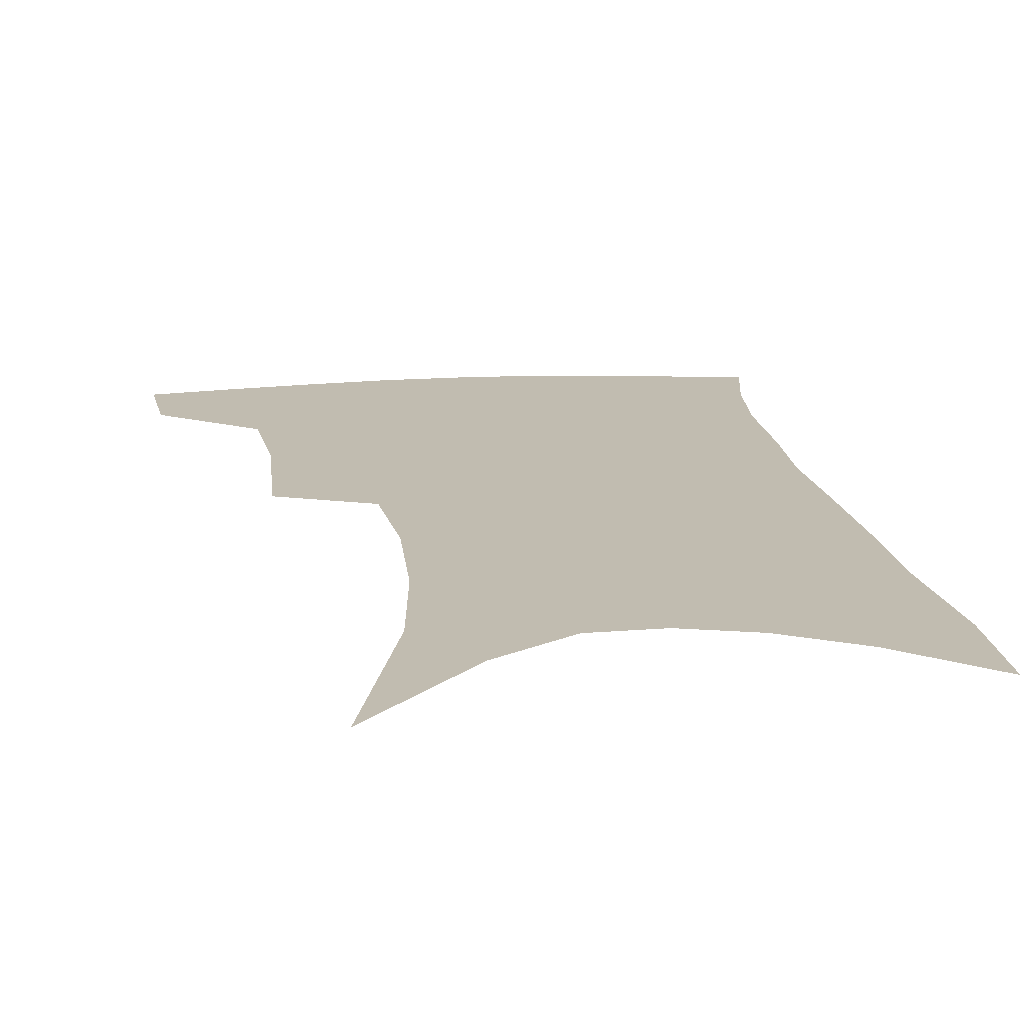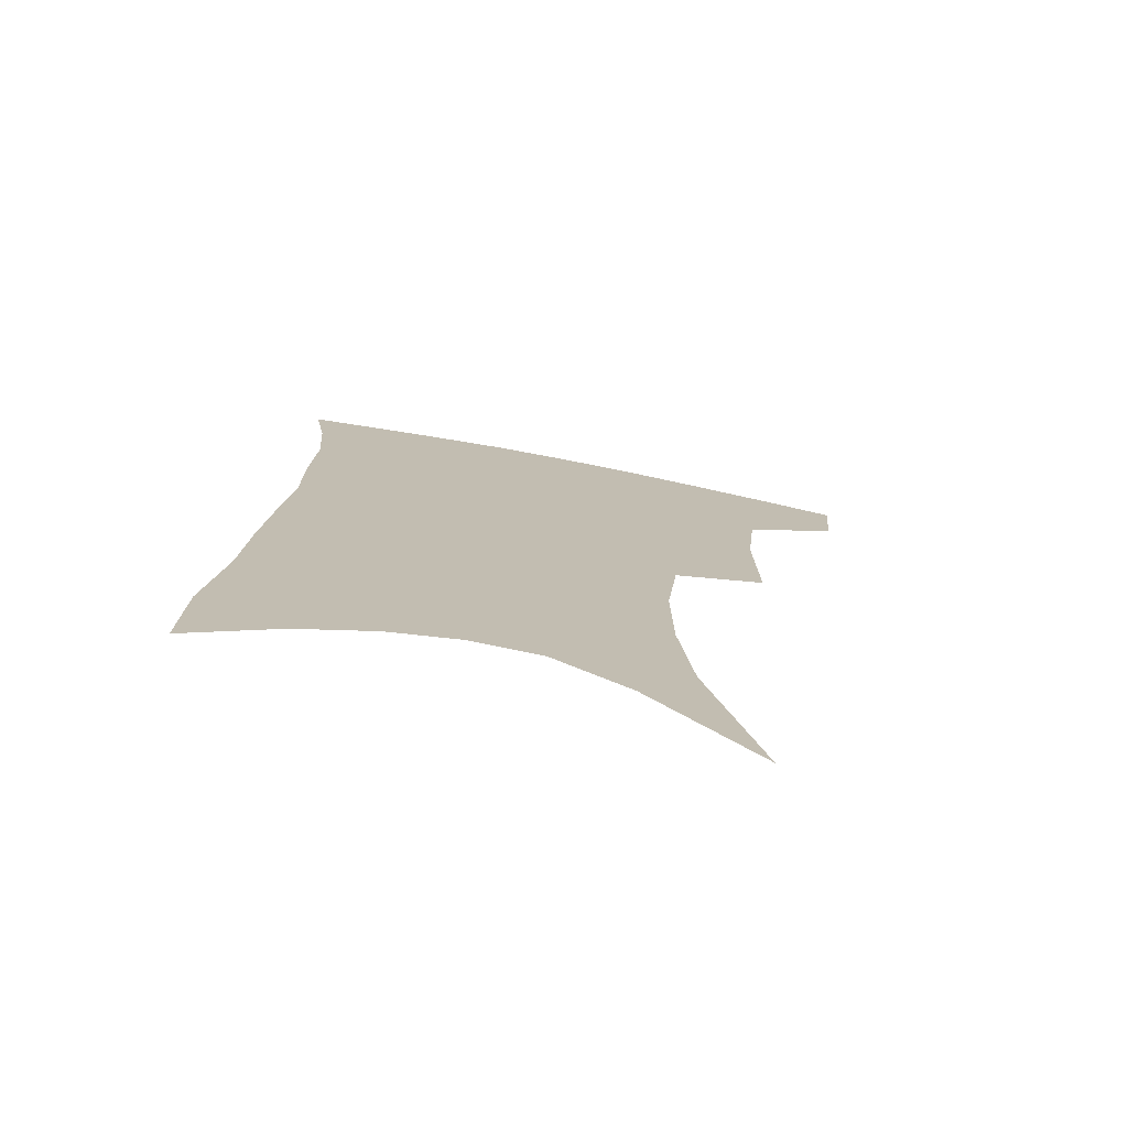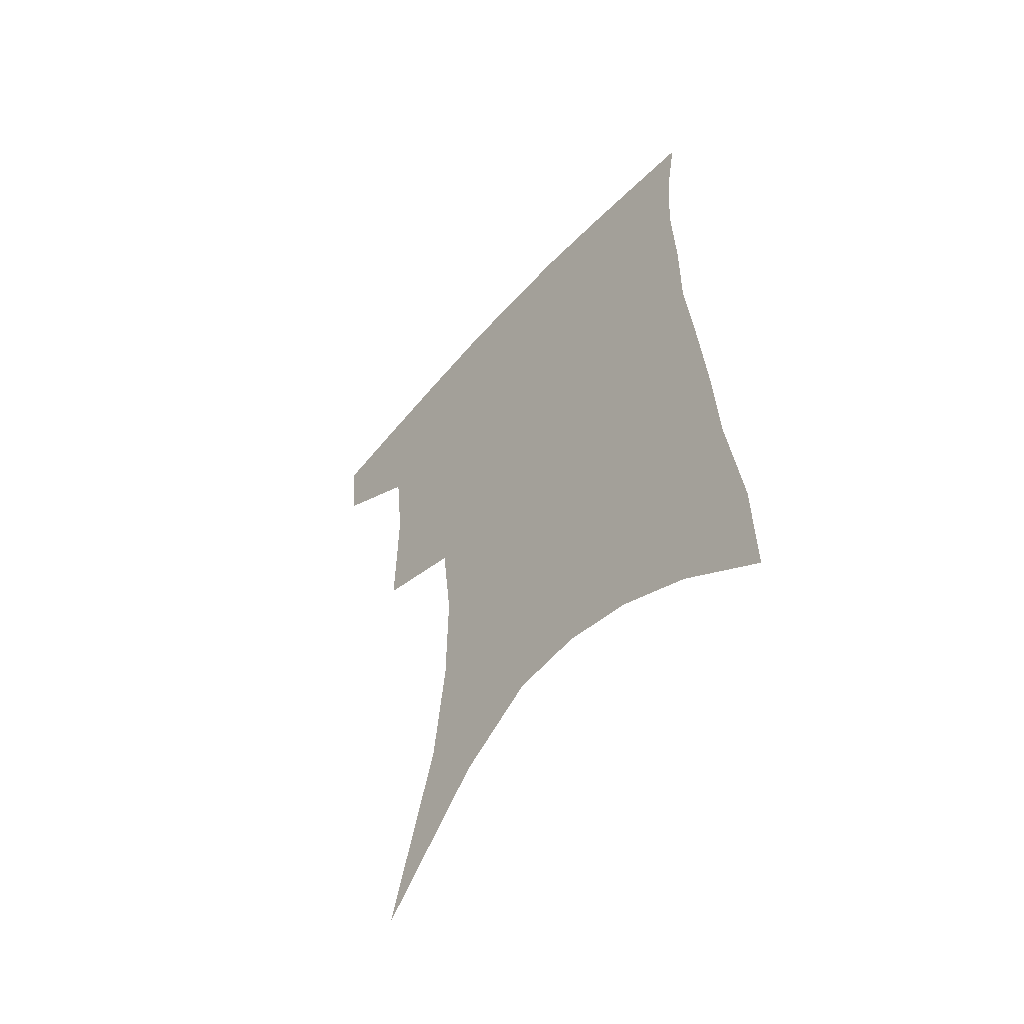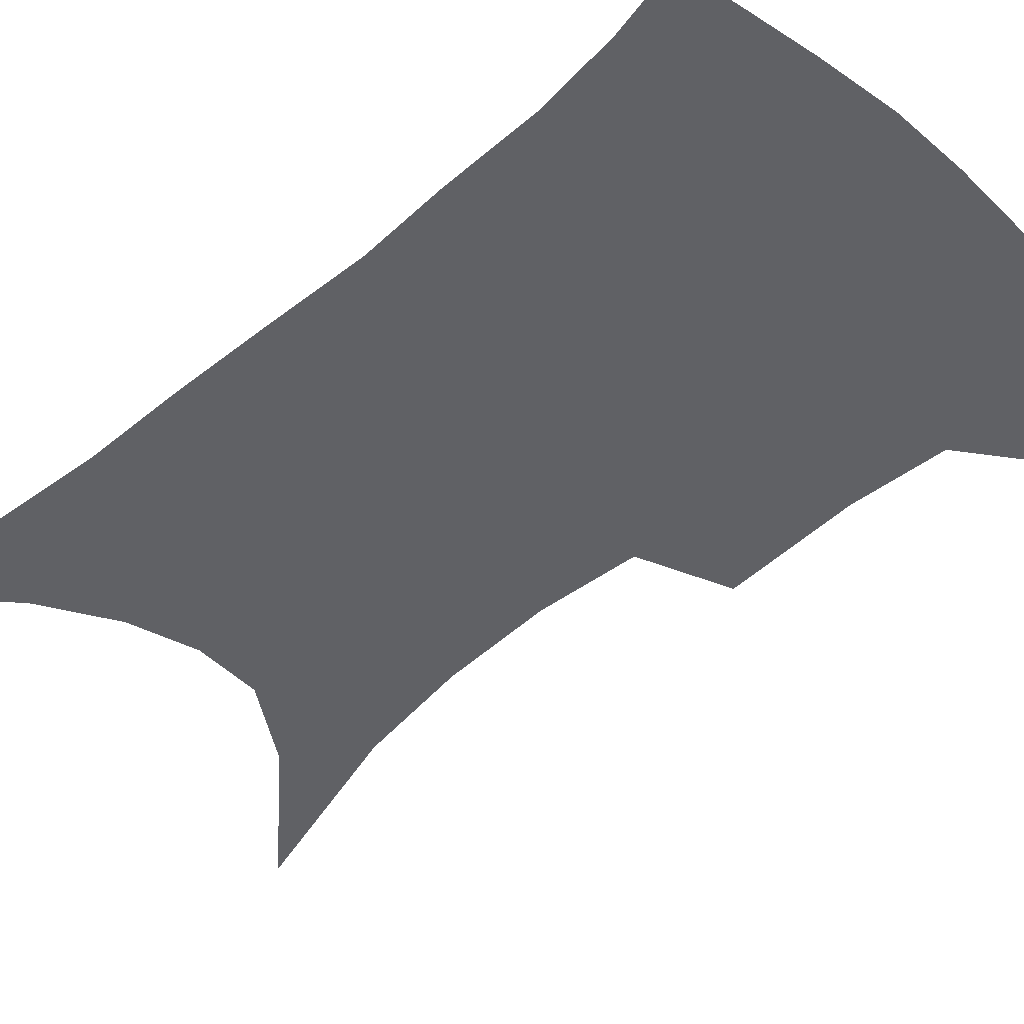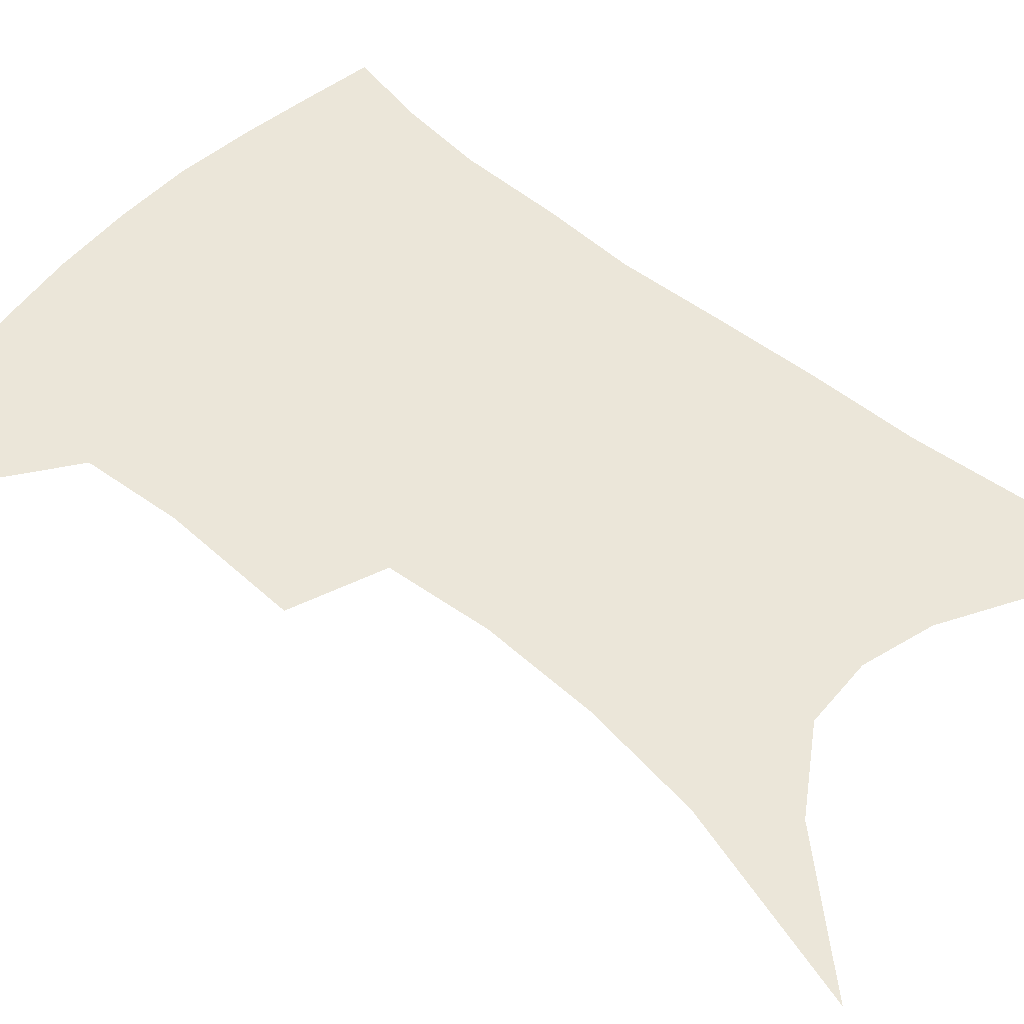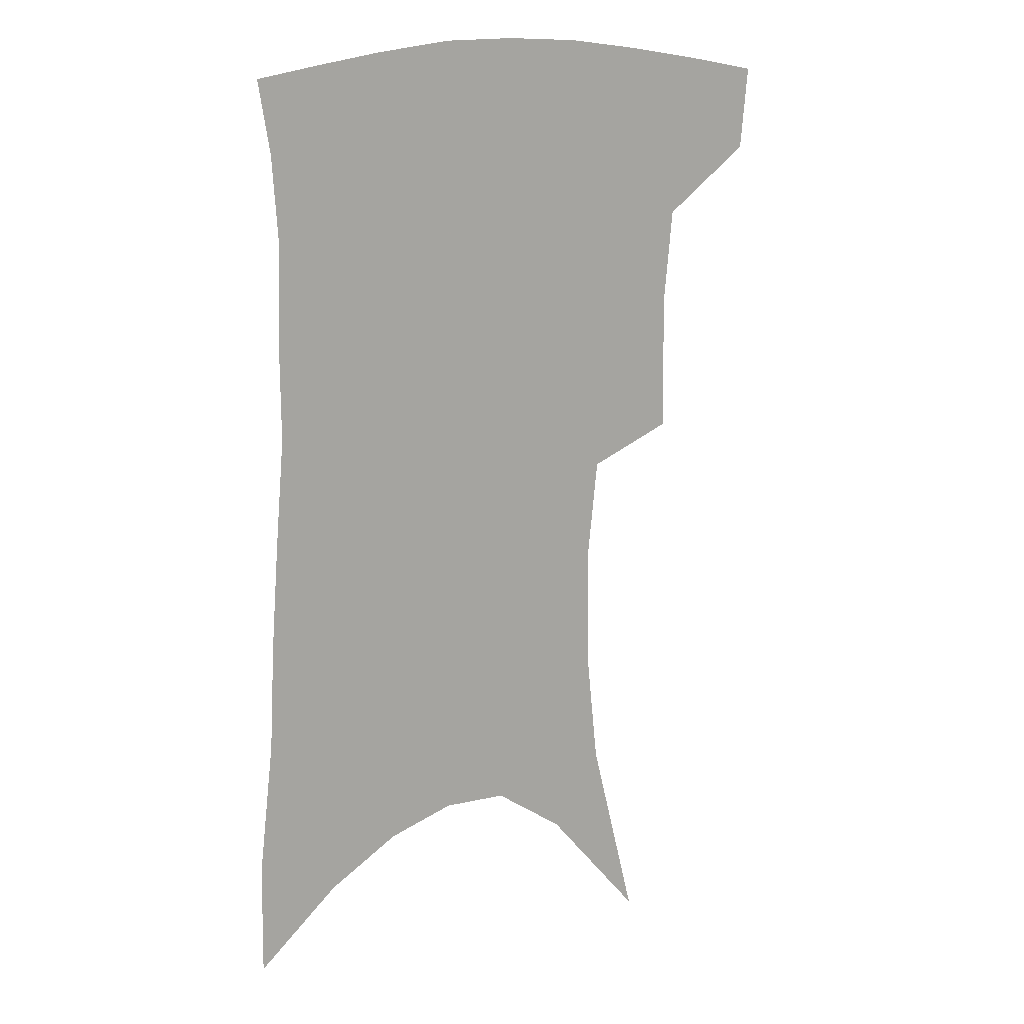
<metadata>
{"format":"obj","ext":"obj","renderer":"f3d","projection":"perspective","resolution":1024,"background":"white","views":[{"elev":16.5,"azim":-6.5,"up":"+Z"},{"elev":-75.6,"azim":169.2,"up":"+Y"},{"elev":-57.5,"azim":48.5,"up":"+Y"},{"elev":-48.1,"azim":135.5,"up":"+Z"},{"elev":55.3,"azim":-47.3,"up":"+Z"},{"elev":14.5,"azim":145.8,"up":"+Y"}]}
</metadata>
<code>
v 469.9 380.6 0
v 467 409.1 0
v 504.1 279.1 0
v 504.8 325.4 0
v 501.4 358.3 0
v 498 387 0
v 493.7 413.7 0
v 516.8 87.5 0
v 533.9 153.1 0
v 538.3 193.4 0
v 538.7 232.5 0
v 534.7 267.5 0
v 531.7 305.5 0
v 529.8 338.2 0
v 527.4 366.2 0
v 524 391.5 0
v 520.3 417.7 0
v 552.3 128.7 0
v 560.4 178.5 0
v 560.9 215 0
v 559.2 249.6 0
v 556 281.1 0
v 553.7 312.1 0
v 553 344.3 0
v 551.5 369.8 0
v 550.1 394.6 0
v 546.7 420.9 0
v 577.8 146.3 0
v 580.8 185.5 0
v 580.7 224.7 0
v 578.9 257.4 0
v 577 288.5 0
v 576.1 320.8 0
v 575.5 347.8 0
v 575.8 373.4 0
v 574.7 396.4 0
v 573 422.1 0
v 601 147.6 0
v 601.3 189.7 0
v 600.4 222.6 0
v 598.7 256.8 0
v 597.2 292.5 0
v 596.8 322.3 0
v 597.2 349.2 0
v 598 373.5 0
v 598.9 396.5 0
v 598.7 421.7 0
v 624.6 141.2 0
v 622.6 184 0
v 620 225.1 0
v 618.4 258.7 0
v 617.7 289.2 0
v 617.7 317.9 0
v 618.1 347.3 0
v 620 372 0
v 622.7 395.3 0
v 625.4 418.6 0
v 649.7 127.5 0
v 645.8 172.9 0
v 642.1 214.3 0
v 640.4 248.5 0
v 638.9 281.6 0
v 638.6 312 0
v 640.5 338.6 0
v 641.8 367.3 0
v 644.6 393.1 0
v 648.7 414.9 0
v 678.6 103.9 0
v 678.1 141.4 0
v 672.9 185.6 0
v 671.1 221.1 0
v 668.4 256.8 0
v 665.4 292.6 0
v 665.6 323 0
v 664.5 357.9 0
v 666.6 386.8 0
v 670.8 411.2 0
v 691 451 0
f 5 6 1
f 1 6 2
f 6 7 2
f 12 13 3
f 3 13 4
f 13 14 4
f 4 14 5
f 14 15 5
f 5 15 6
f 15 16 6
f 6 16 7
f 16 17 7
f 8 18 9
f 18 19 9
f 9 19 10
f 19 20 10
f 10 20 11
f 20 21 11
f 11 21 12
f 21 22 12
f 12 22 13
f 22 23 13
f 13 23 14
f 23 24 14
f 14 24 15
f 24 25 15
f 15 25 16
f 25 26 16
f 16 26 17
f 26 27 17
f 18 28 19
f 28 29 19
f 19 29 20
f 29 30 20
f 20 30 21
f 30 31 21
f 21 31 22
f 31 32 22
f 22 32 23
f 32 33 23
f 23 33 24
f 33 34 24
f 24 34 25
f 34 35 25
f 25 35 26
f 35 36 26
f 26 36 27
f 36 37 27
f 28 38 29
f 38 39 29
f 29 39 30
f 39 40 30
f 30 40 31
f 40 41 31
f 31 41 32
f 41 42 32
f 32 42 33
f 42 43 33
f 33 43 34
f 43 44 34
f 34 44 35
f 44 45 35
f 35 45 36
f 45 46 36
f 36 46 37
f 46 47 37
f 38 48 39
f 48 49 39
f 39 49 40
f 49 50 40
f 40 50 41
f 50 51 41
f 41 51 42
f 51 52 42
f 42 52 43
f 52 53 43
f 43 53 44
f 53 54 44
f 44 54 45
f 54 55 45
f 45 55 46
f 55 56 46
f 46 56 47
f 56 57 47
f 48 58 49
f 58 59 49
f 49 59 50
f 59 60 50
f 50 60 51
f 60 61 51
f 51 61 52
f 61 62 52
f 52 62 53
f 62 63 53
f 53 63 54
f 63 64 54
f 54 64 55
f 64 65 55
f 55 65 56
f 65 66 56
f 56 66 57
f 66 67 57
f 58 68 59
f 68 69 59
f 59 69 60
f 69 70 60
f 60 70 61
f 70 71 61
f 61 71 62
f 71 72 62
f 62 72 63
f 72 73 63
f 63 73 64
f 73 74 64
f 64 74 65
f 74 75 65
f 65 75 66
f 75 76 66
f 66 76 67
f 76 77 67

</code>
